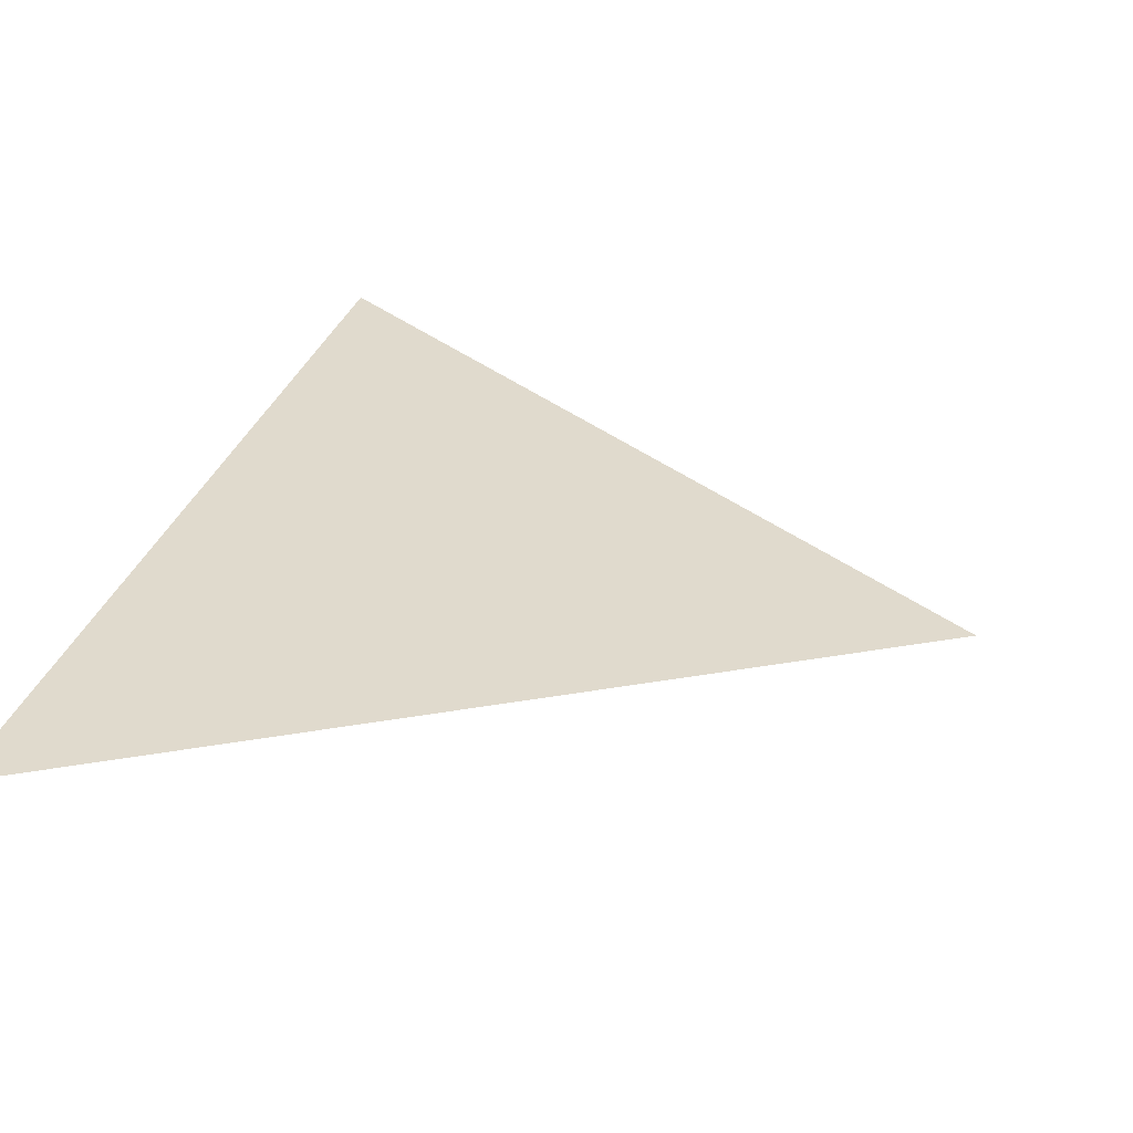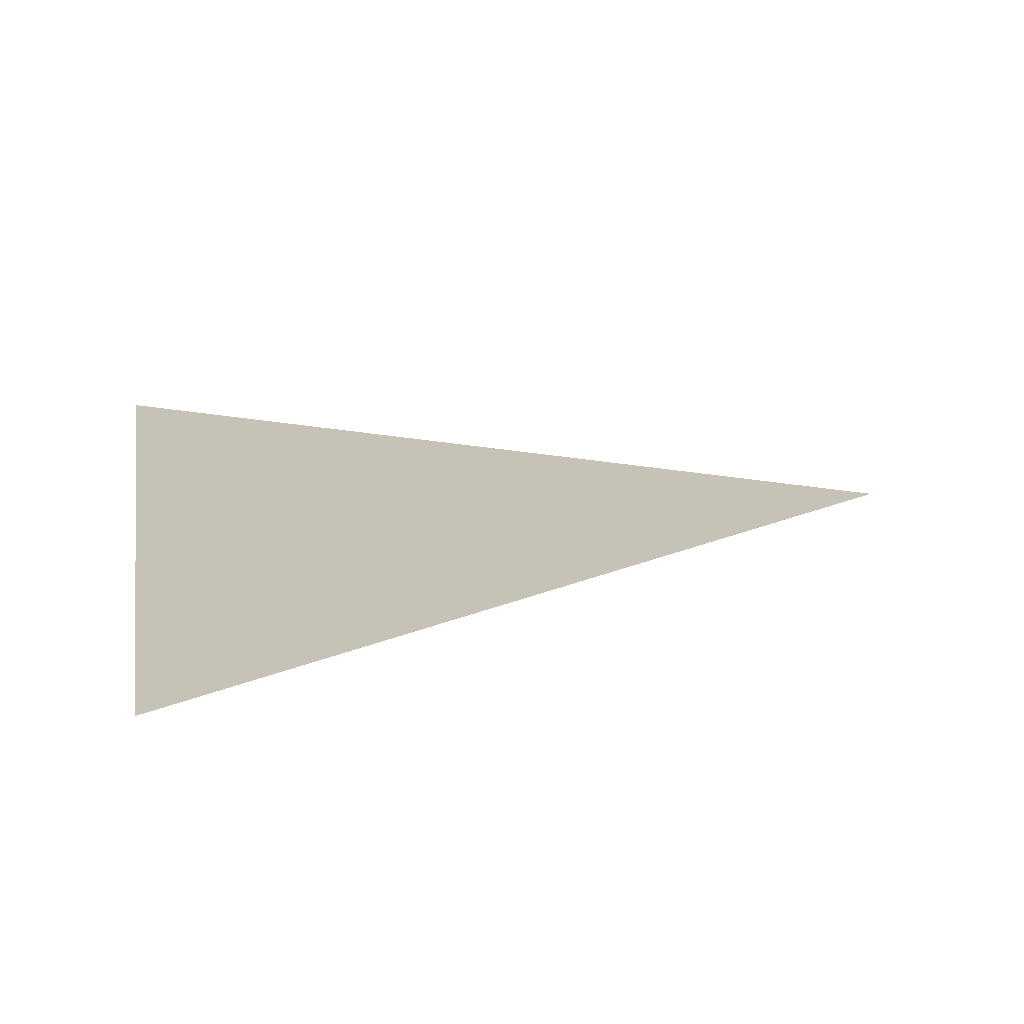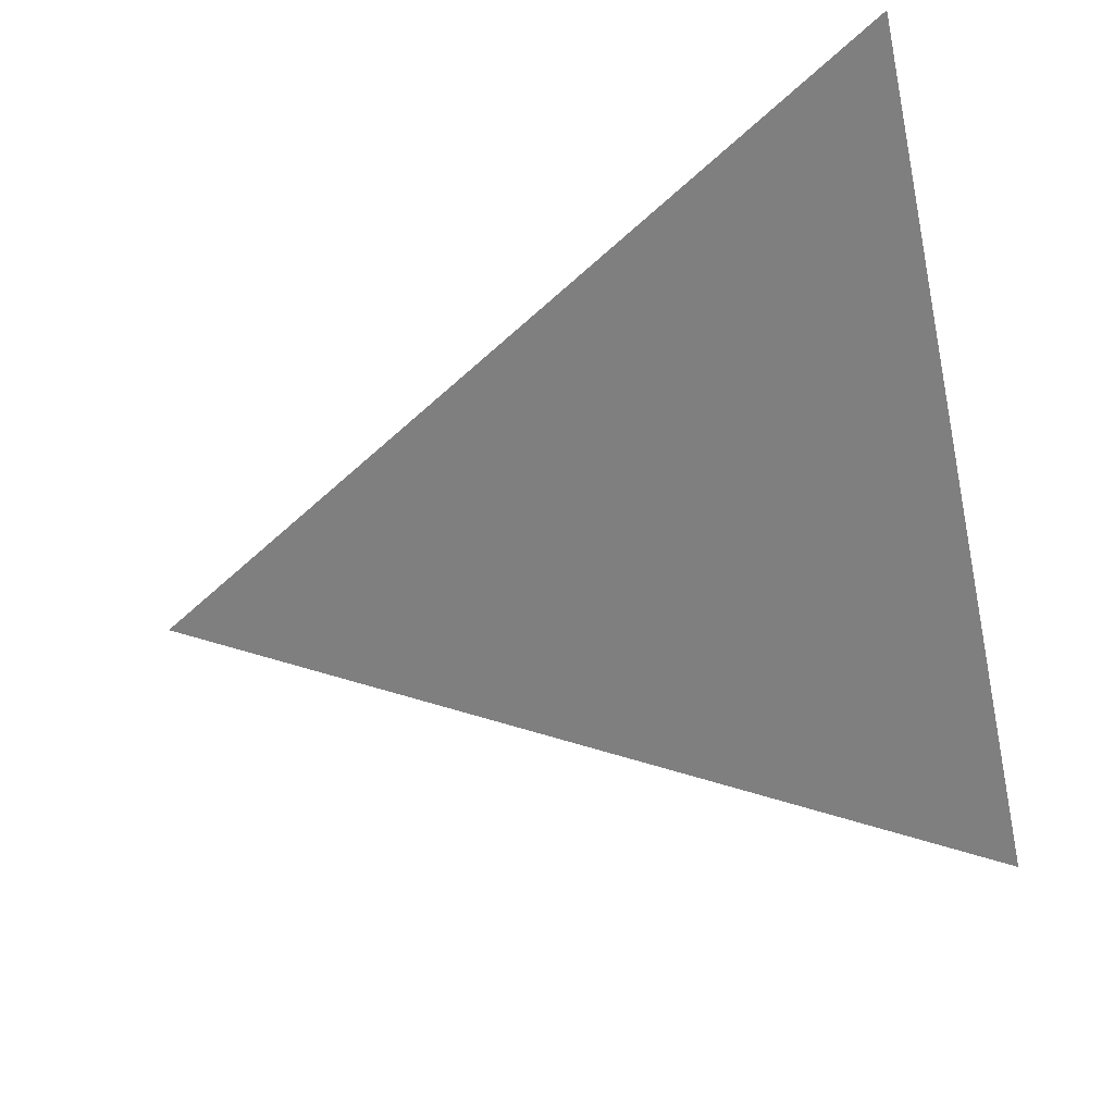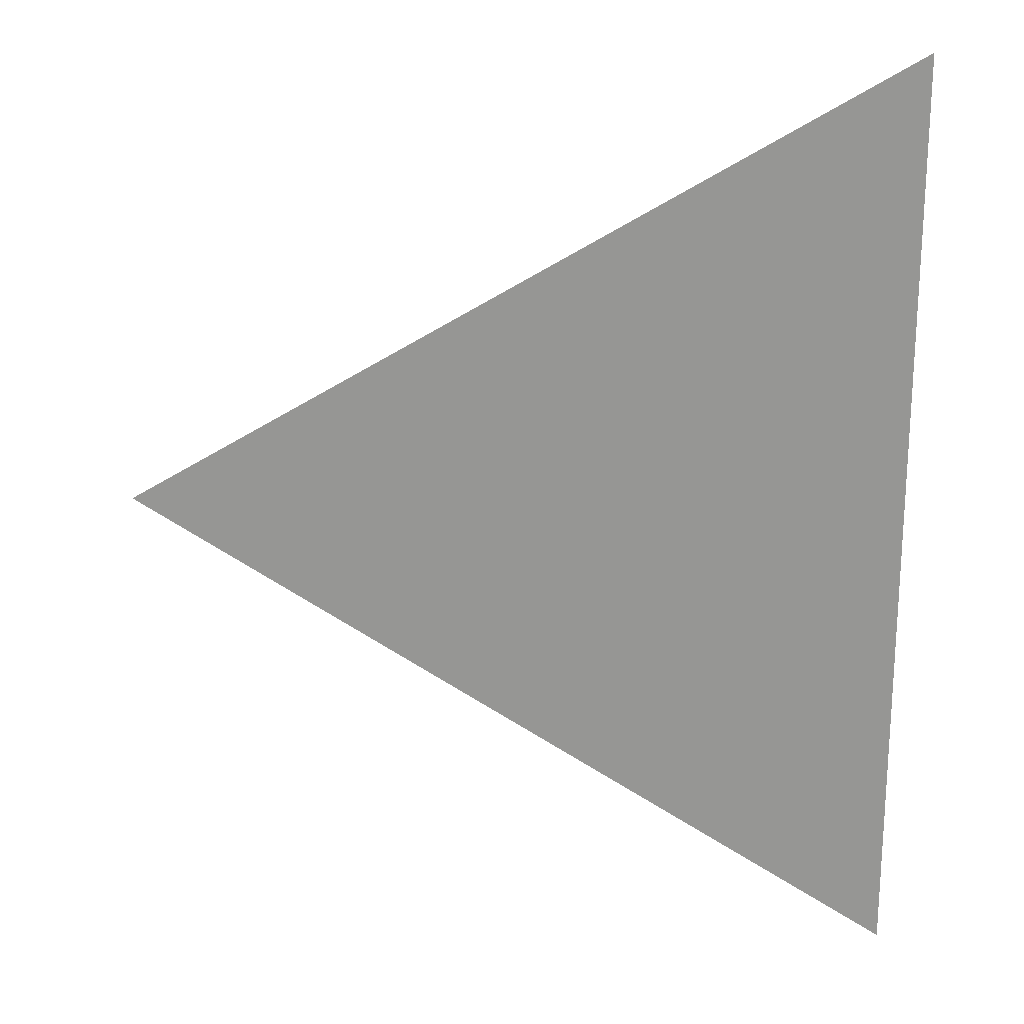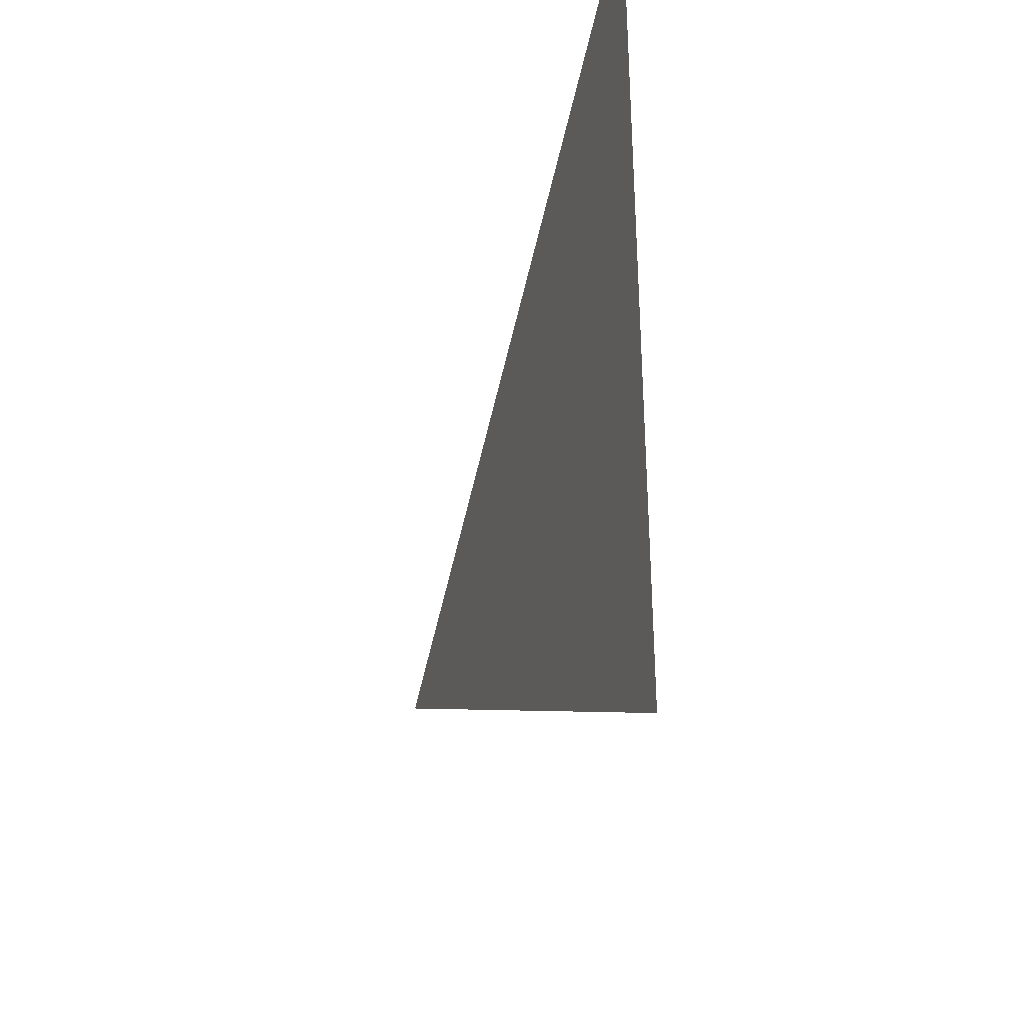
<metadata>
{"format":"obj","ext":"obj","renderer":"f3d","projection":"perspective","resolution":1024,"background":"white","views":[{"elev":33.0,"azim":17.2,"up":"+Z"},{"elev":18.9,"azim":-8.9,"up":"+Z"},{"elev":-59.7,"azim":-167.7,"up":"+Z"},{"elev":21.3,"azim":-174.3,"up":"+Y"},{"elev":-36.6,"azim":-106.4,"up":"+Y"}]}
</metadata>
<code>
v 5 0 0
v -2.5 4.5 0
v -2.5 -4.5 0
f 1 2 3

</code>
